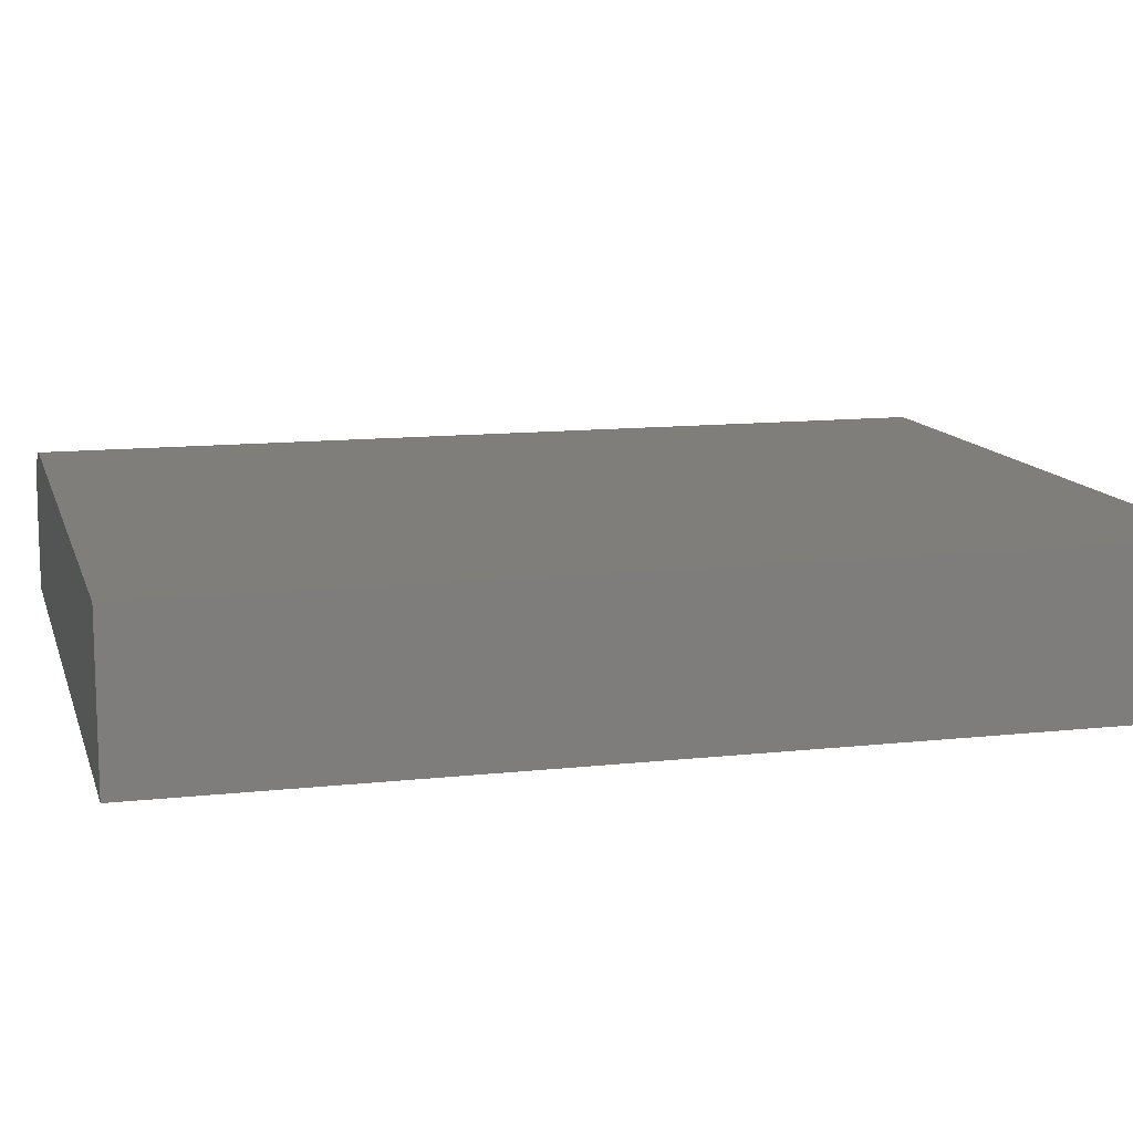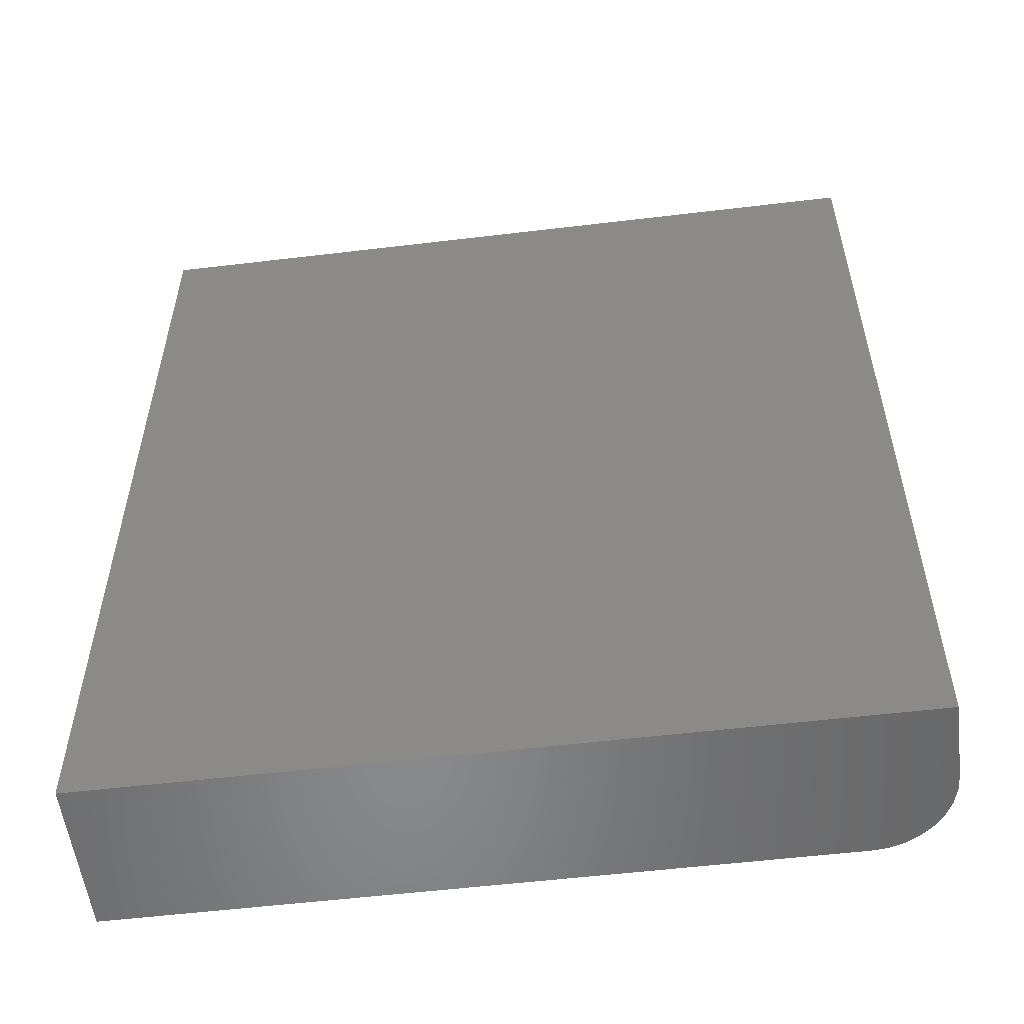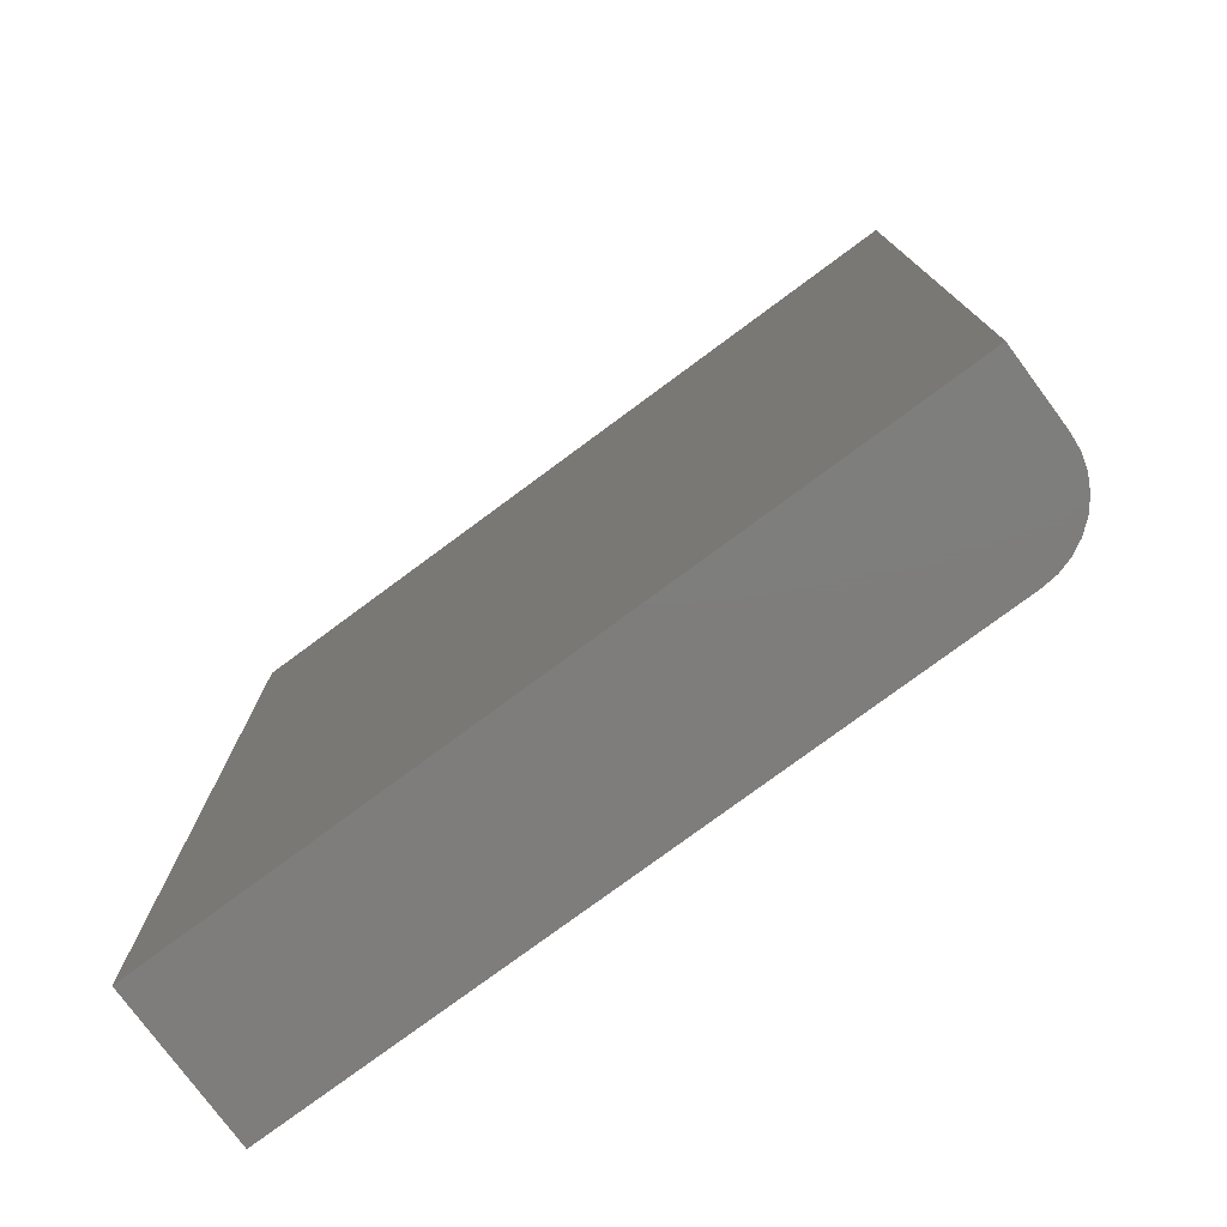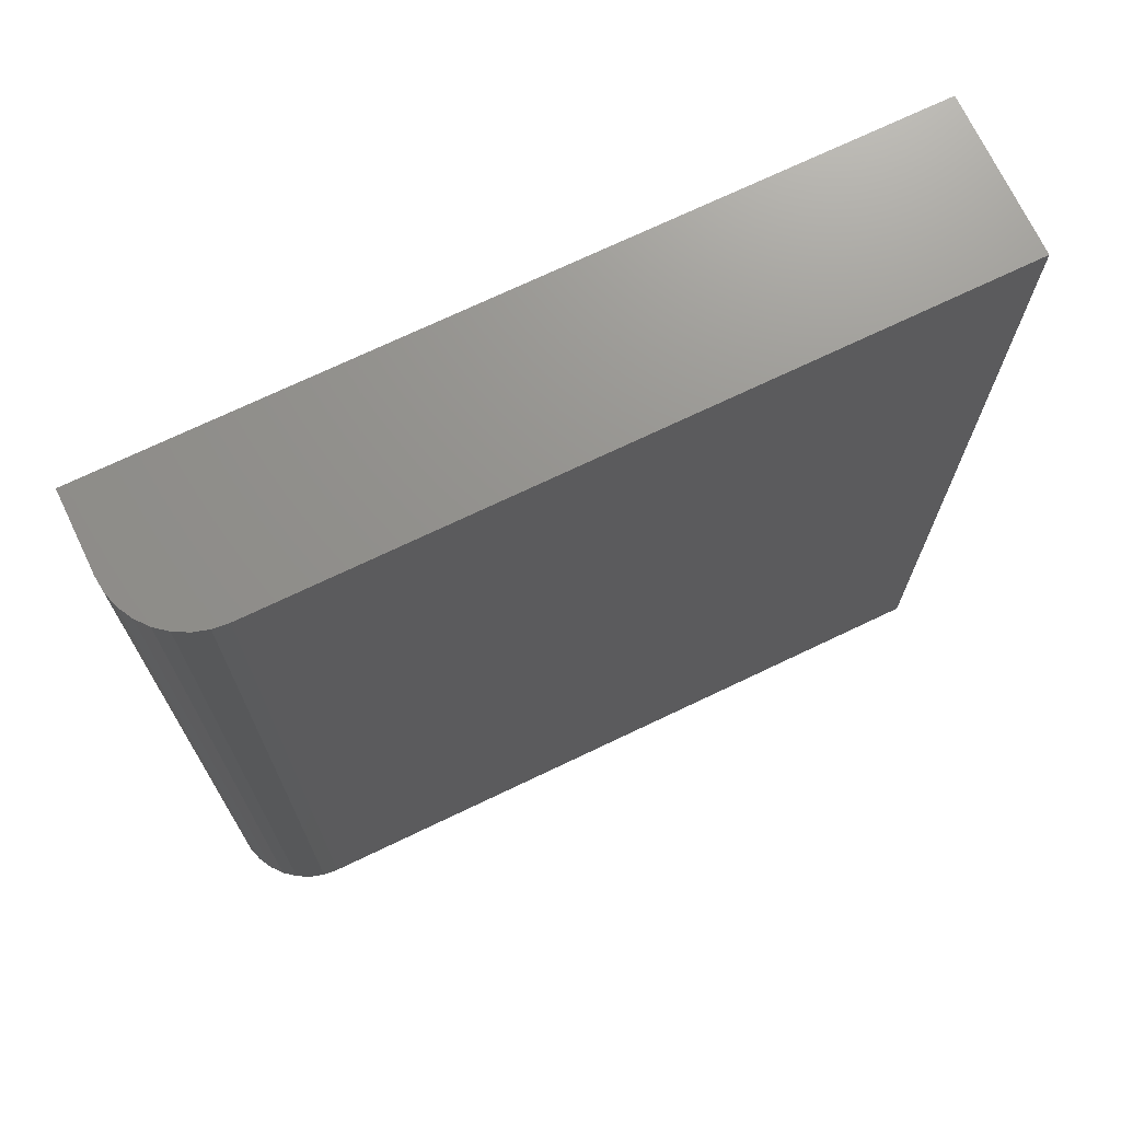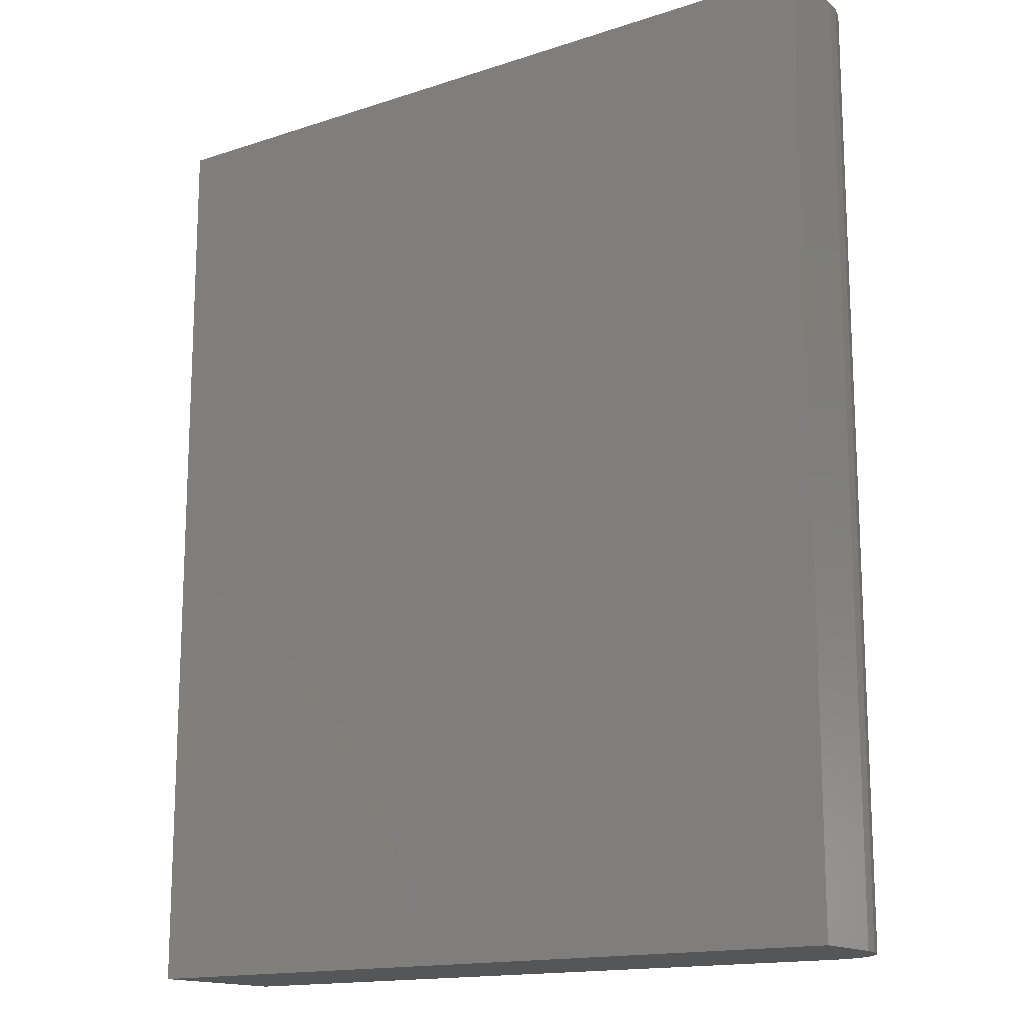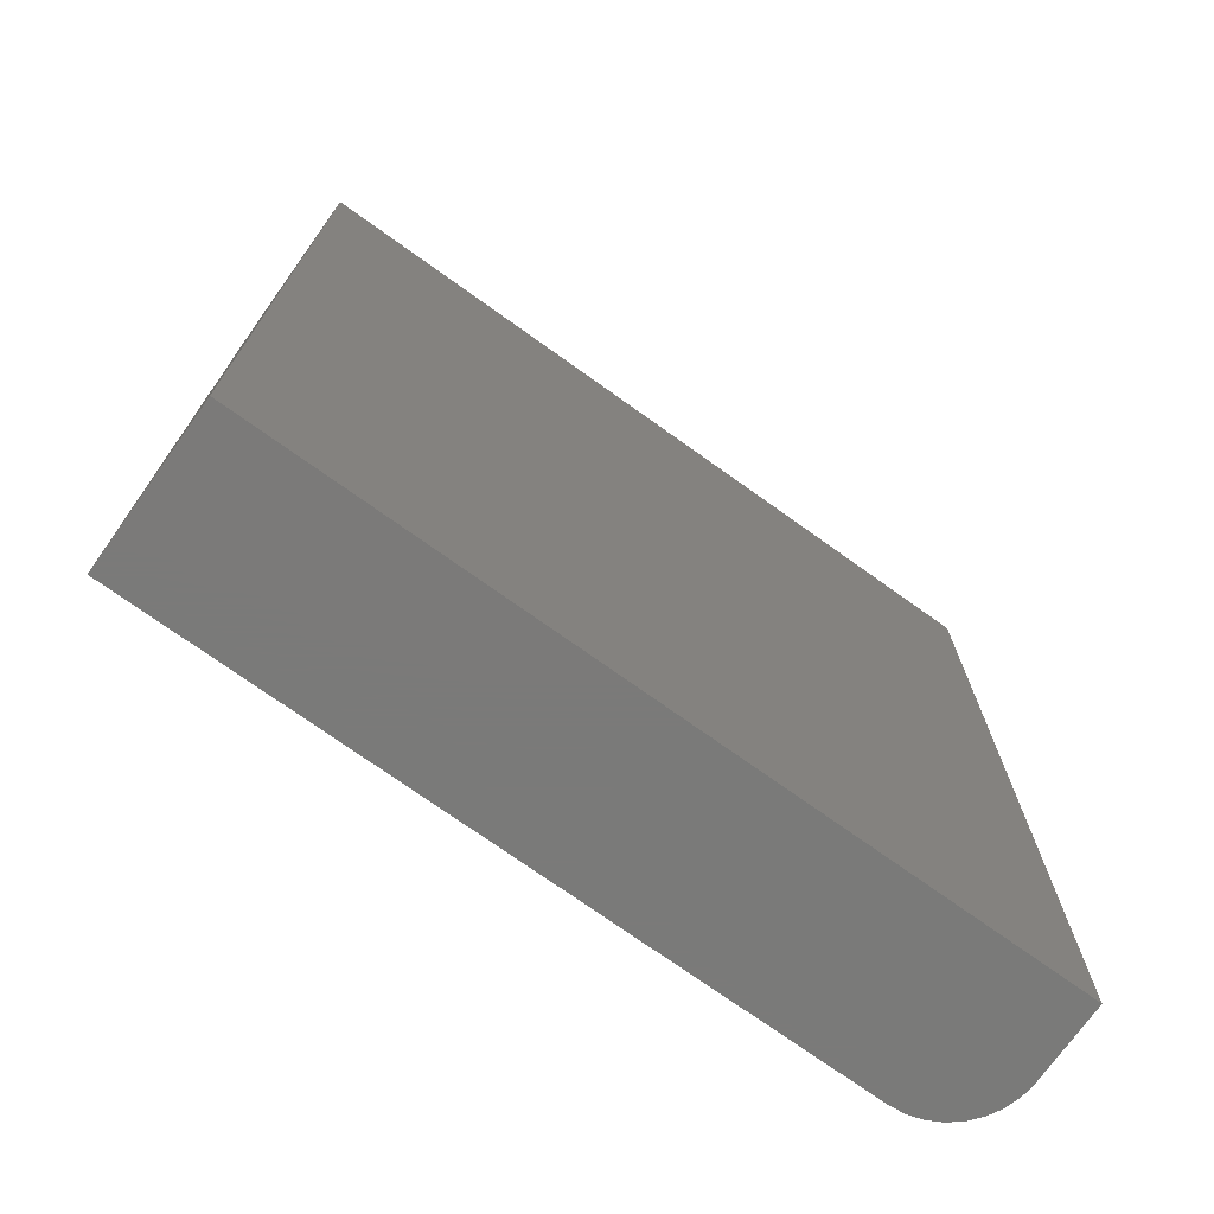
<metadata>
{"format":"stl","ext":"stl","renderer":"f3d","projection":"perspective","resolution":1024,"background":"white","views":[{"elev":12.0,"azim":-104.8,"up":"+Y"},{"elev":-55.1,"azim":7.2,"up":"+Z"},{"elev":-77.4,"azim":36.5,"up":"+Z"},{"elev":71.6,"azim":154.4,"up":"+Z"},{"elev":-15.3,"azim":35.0,"up":"+Z"},{"elev":-73.4,"azim":-35.6,"up":"+Z"}]}
</metadata>
<code>
# stl→obj: 24 verts, 44 faces
v -0.625 0 -0.75
v -0.625 1.665e-16 0.75
v 0.4974 1.246e-16 -0.75
v 0.4974 2.911e-16 0.75
v 0.6224 -0.125 0.75
v 0.62 -0.1006 0.75
v 0.6224 -0.25 0.75
v -0.625 -0.25 0.75
v 0.6129 -0.07716 0.75
v 0.6013 -0.05555 0.75
v 0.5858 -0.03661 0.75
v 0.5668 -0.02107 0.75
v 0.5452 -0.009515 0.75
v 0.5218 -0.002402 0.75
v 0.6224 -0.25 -0.75
v 0.6224 -0.125 -0.75
v -0.625 -0.25 -0.75
v 0.5218 -0.002402 -0.75
v 0.5452 -0.009515 -0.75
v 0.5668 -0.02107 -0.75
v 0.5858 -0.03661 -0.75
v 0.6013 -0.05555 -0.75
v 0.6129 -0.07716 -0.75
v 0.62 -0.1006 -0.75
f 1 2 3
f 3 2 4
f 5 6 7
f 4 2 8
f 4 8 7
f 4 7 6
f 4 6 9
f 4 9 10
f 4 10 11
f 4 11 12
f 4 12 13
f 4 13 14
f 15 16 7
f 7 16 5
f 15 17 1
f 15 1 3
f 15 3 18
f 15 18 19
f 15 19 20
f 15 20 21
f 15 21 22
f 15 22 23
f 15 23 24
f 15 24 16
f 3 4 18
f 18 4 14
f 18 14 19
f 19 14 13
f 19 13 20
f 20 13 12
f 20 12 21
f 21 12 11
f 21 11 22
f 22 11 10
f 22 10 23
f 23 10 9
f 23 9 24
f 24 9 6
f 24 6 16
f 16 6 5
f 17 15 8
f 8 15 7
f 8 2 17
f 17 2 1

</code>
